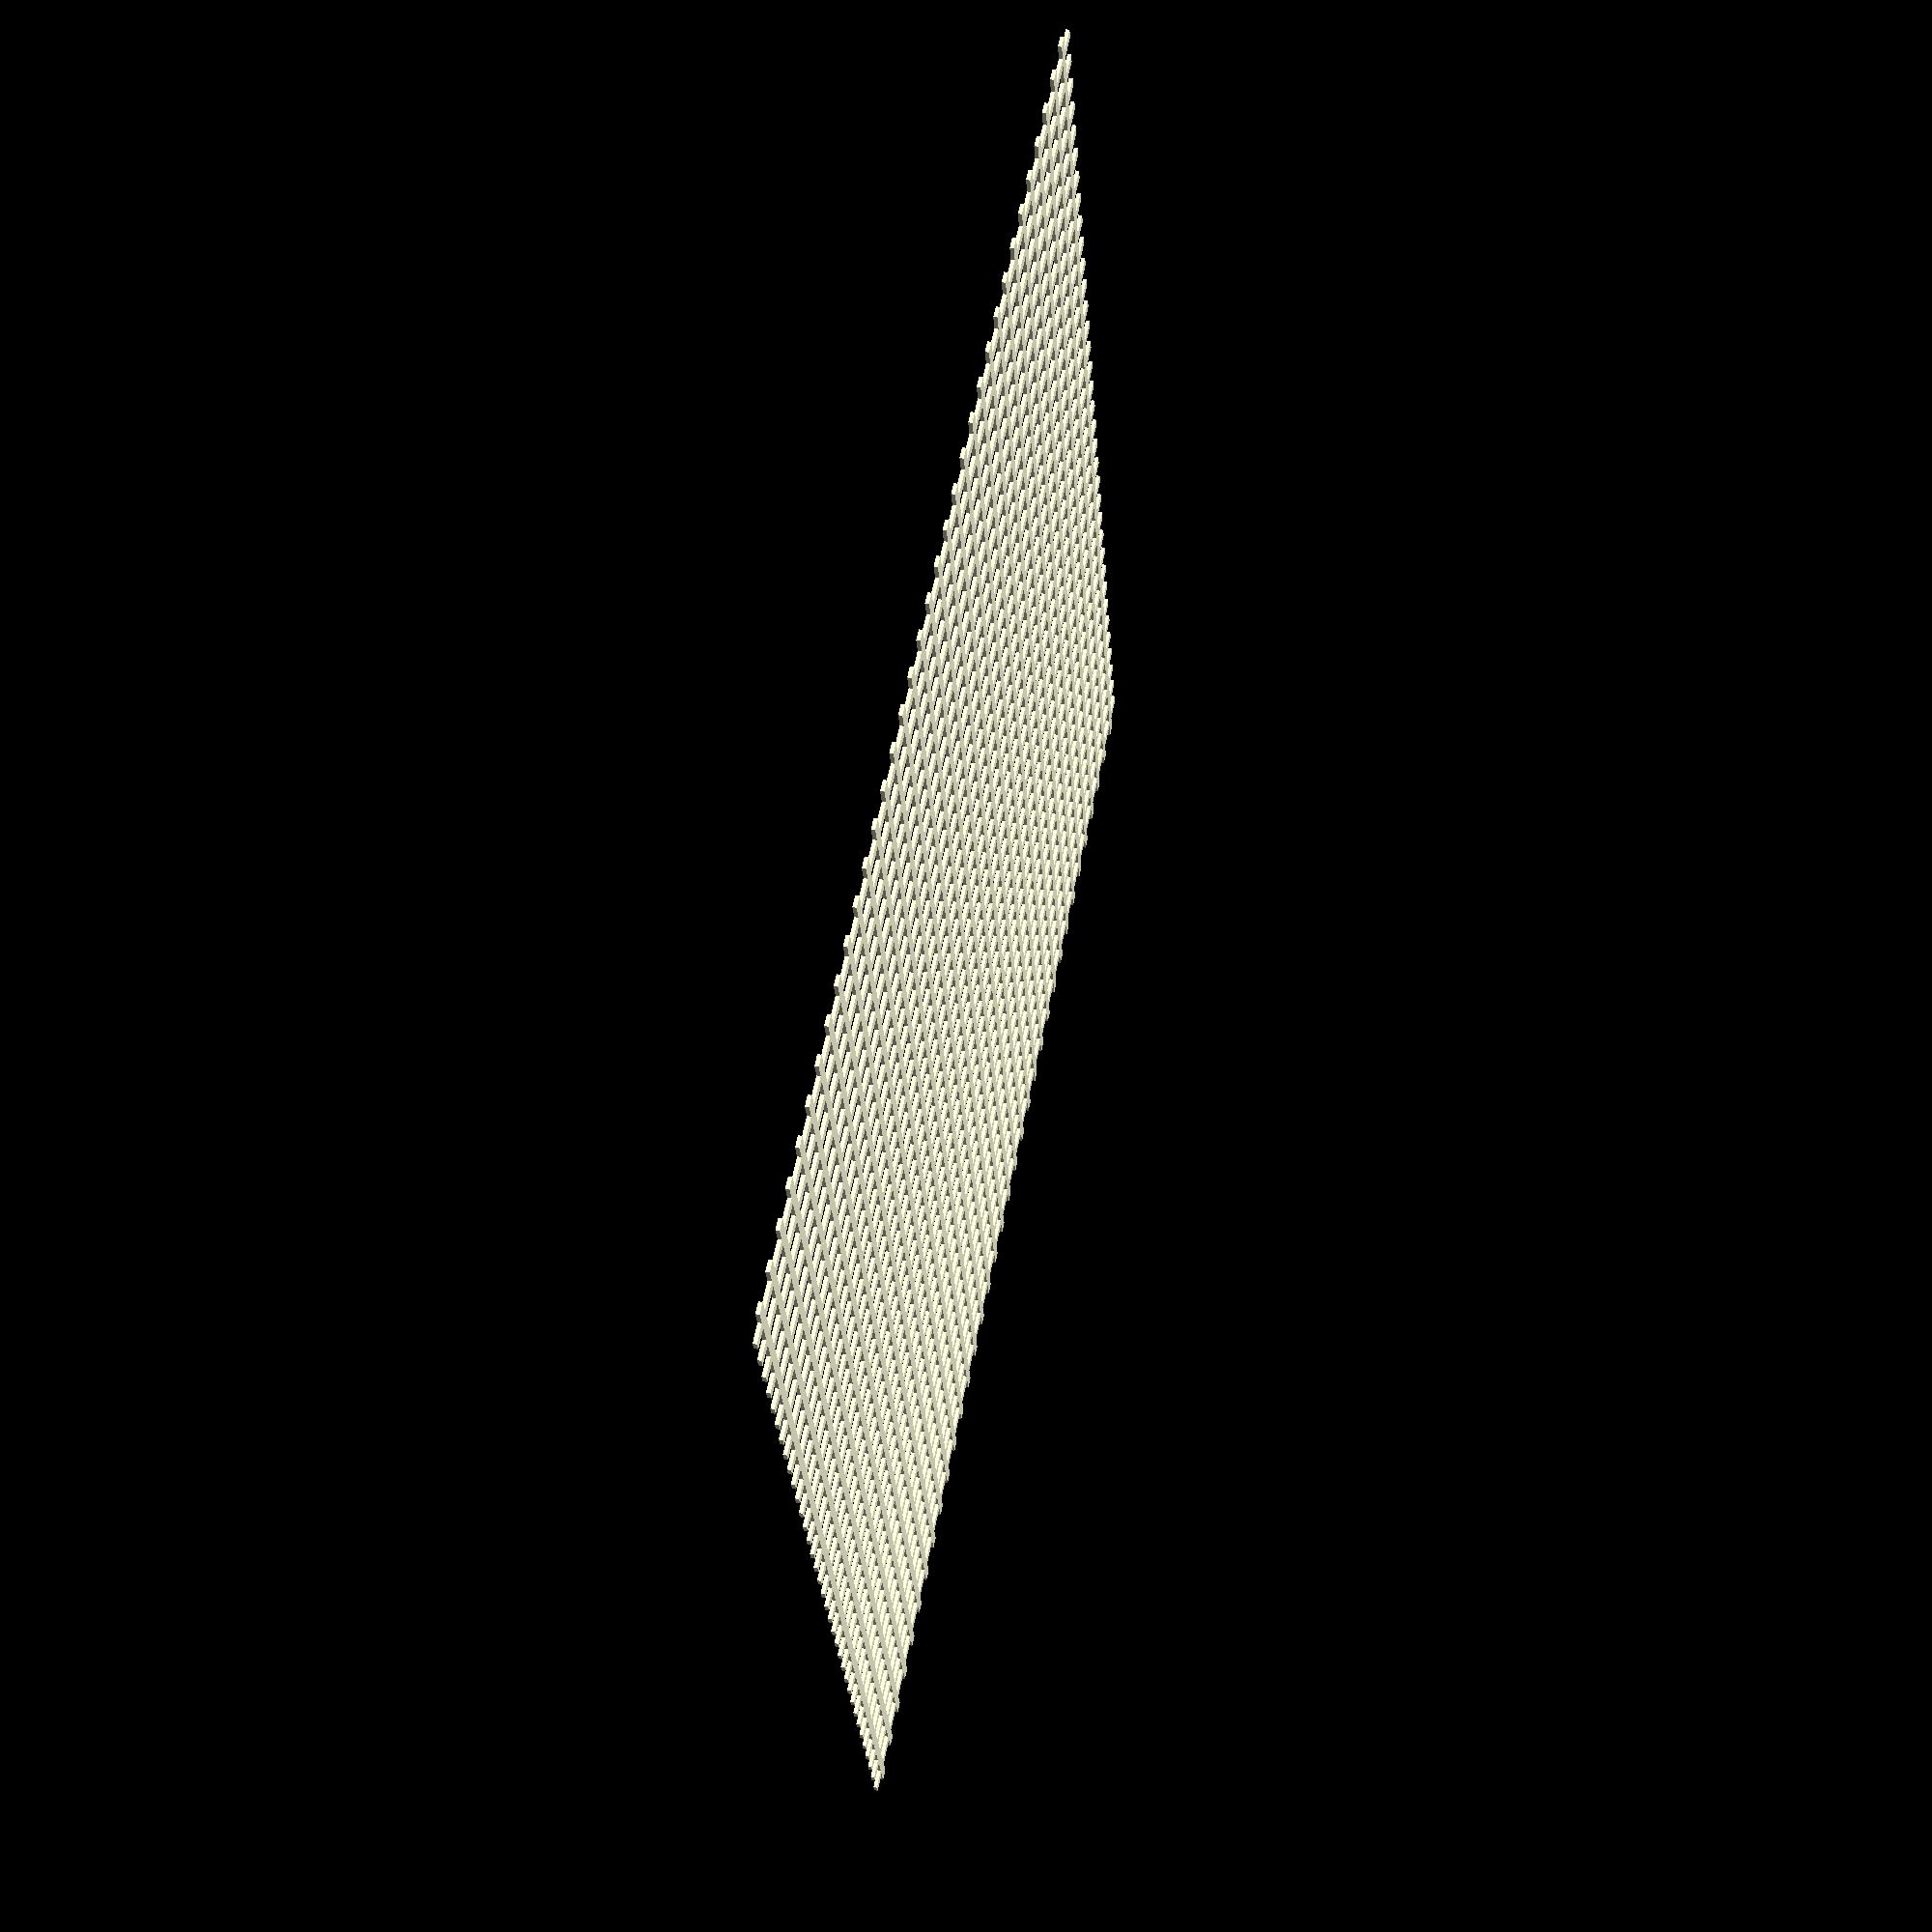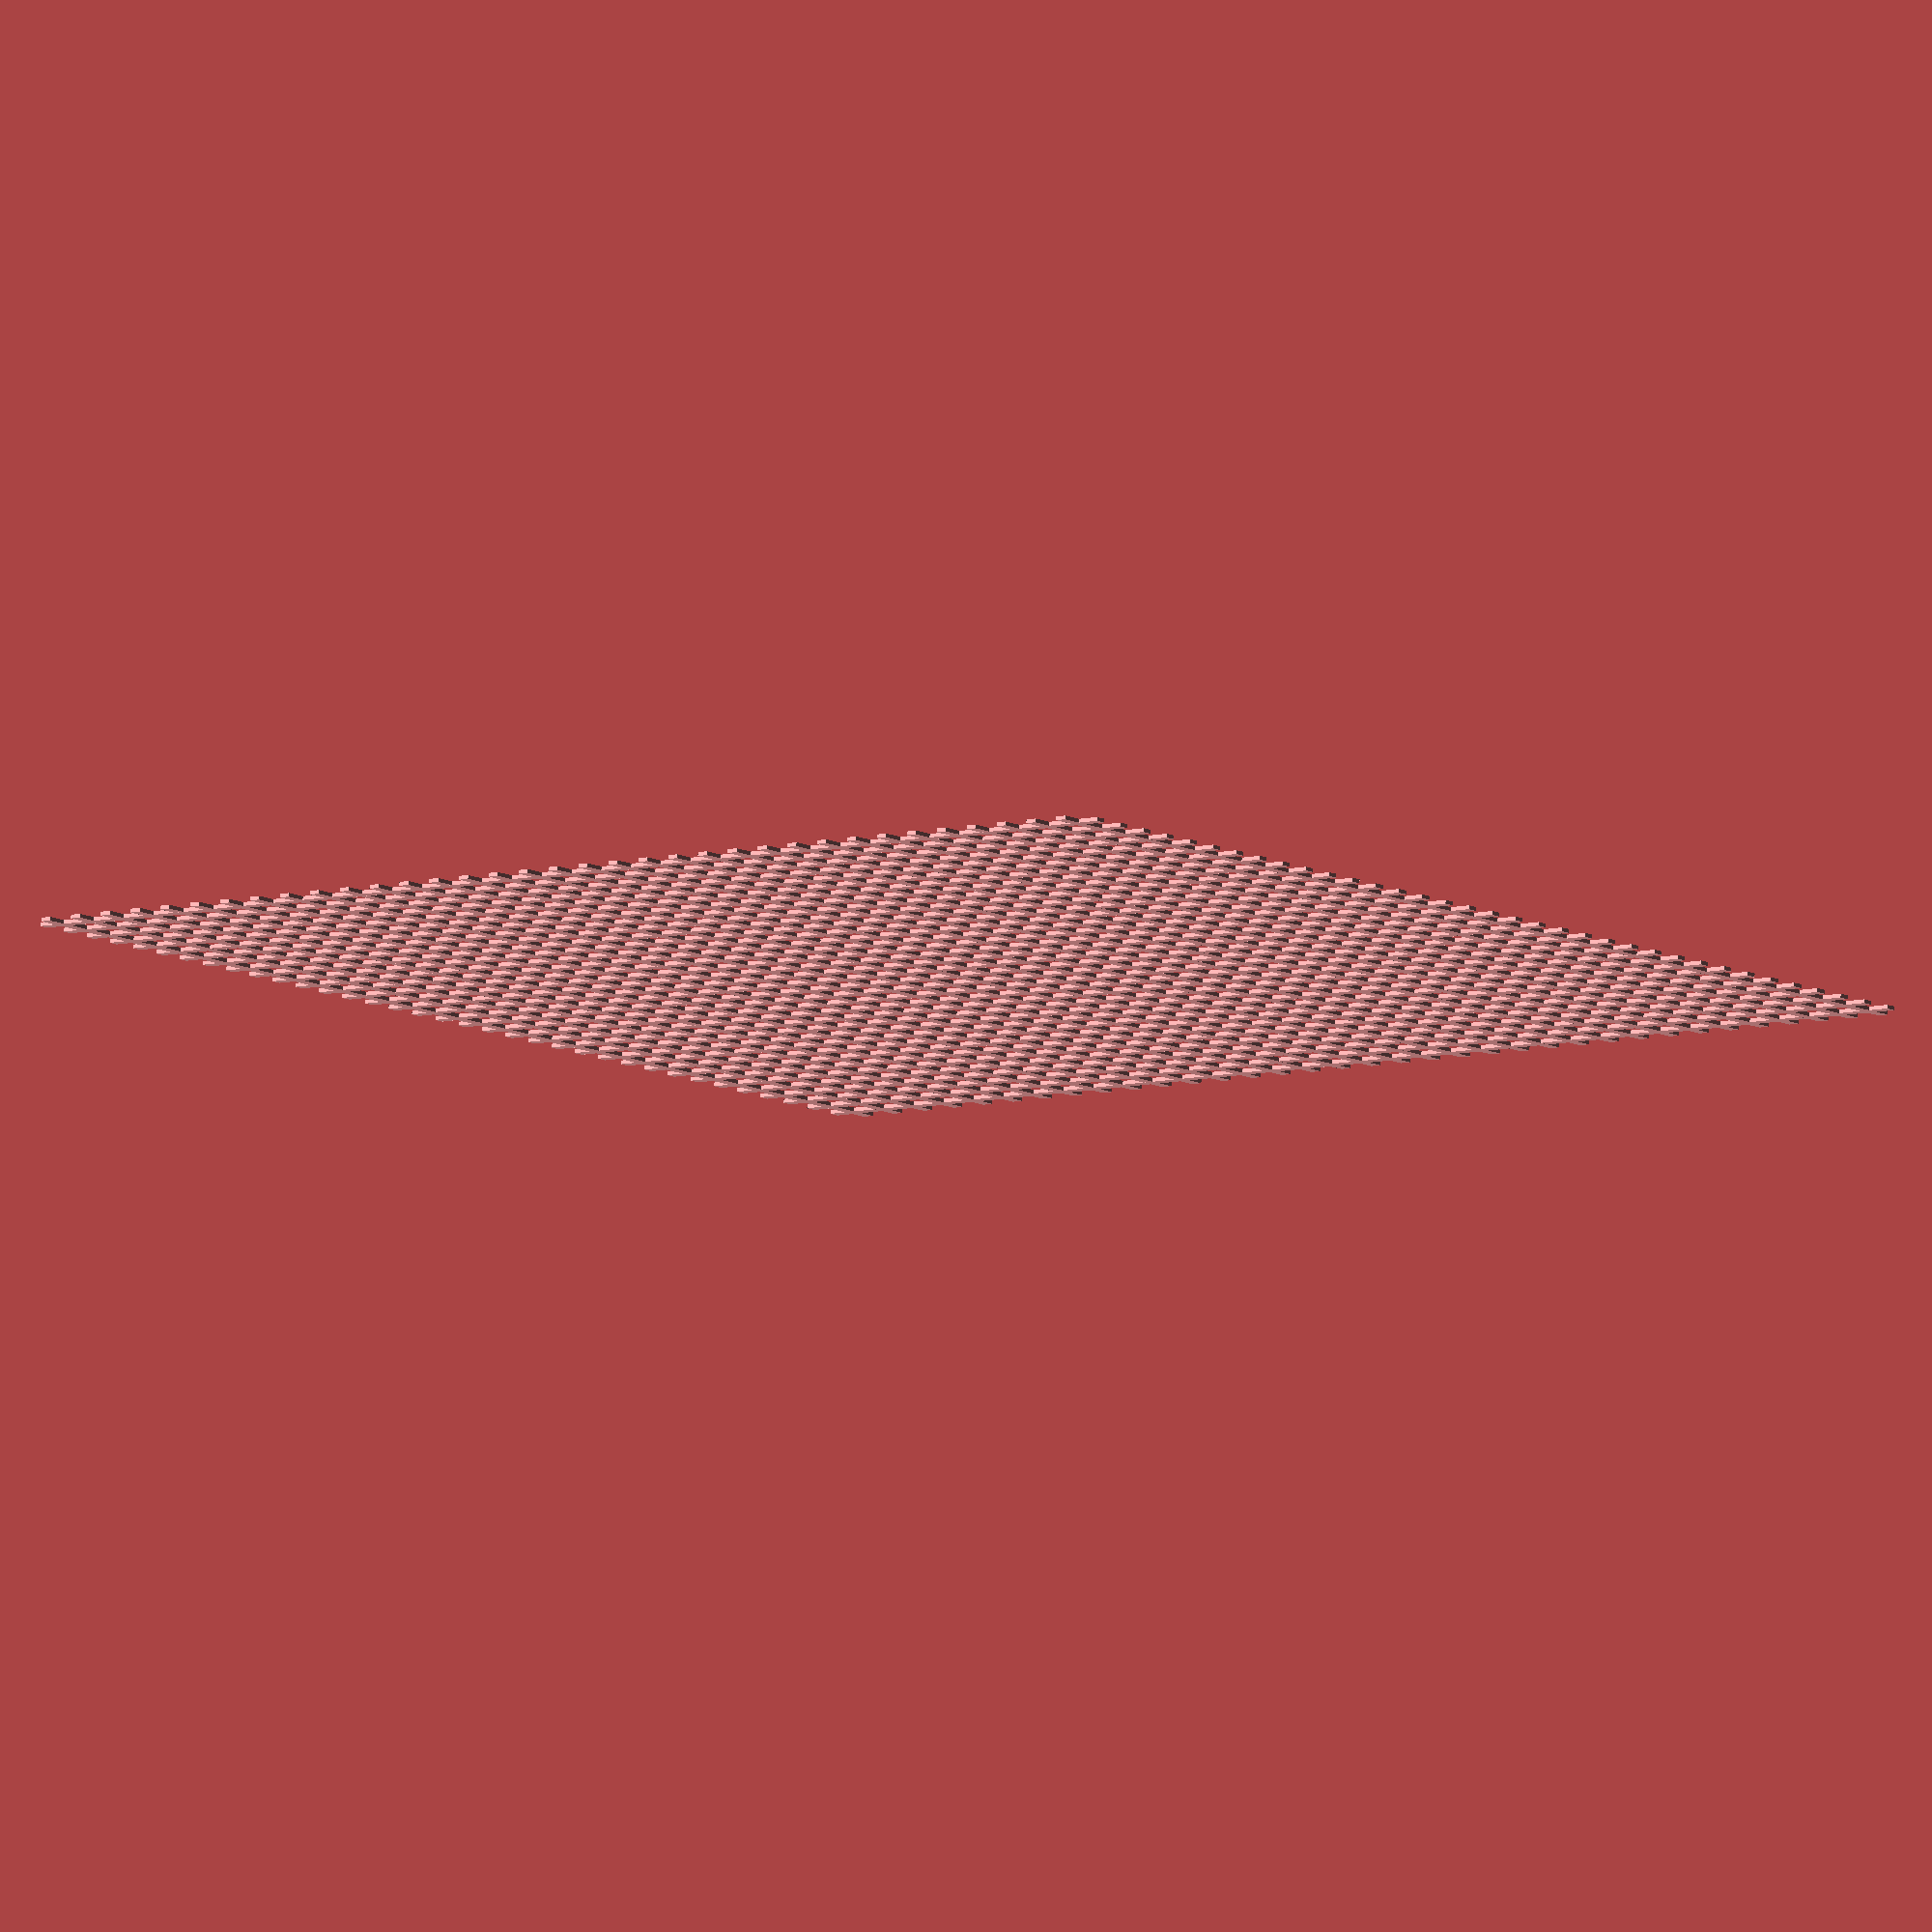
<openscad>
// $URL: svn+ssh://mrwhat@ssh.boim.com/home/mrwhat/svn/Walker/trunk/grid.scad $
// $Id: grid.scad 84 2013-06-05 14:18:07Z aaron $

// Grid to underlay small/thin parts to help them stick to base plate
// when printing.

BarHeight = 0.5;  // mm
BarWidth = 1.5;
BarSpacing = 5;
BarLen = 177;

union(){
for (x=[BarSpacing/2:BarSpacing:BarLen]) {
   translate([x,0,0]) cube([BarWidth,BarLen,BarHeight]);
   translate([0,x,0]) cube([BarLen,BarWidth,BarHeight]);
}}



</openscad>
<views>
elev=132.2 azim=16.7 roll=77.9 proj=p view=wireframe
elev=99.4 azim=142.1 roll=178.4 proj=o view=wireframe
</views>
